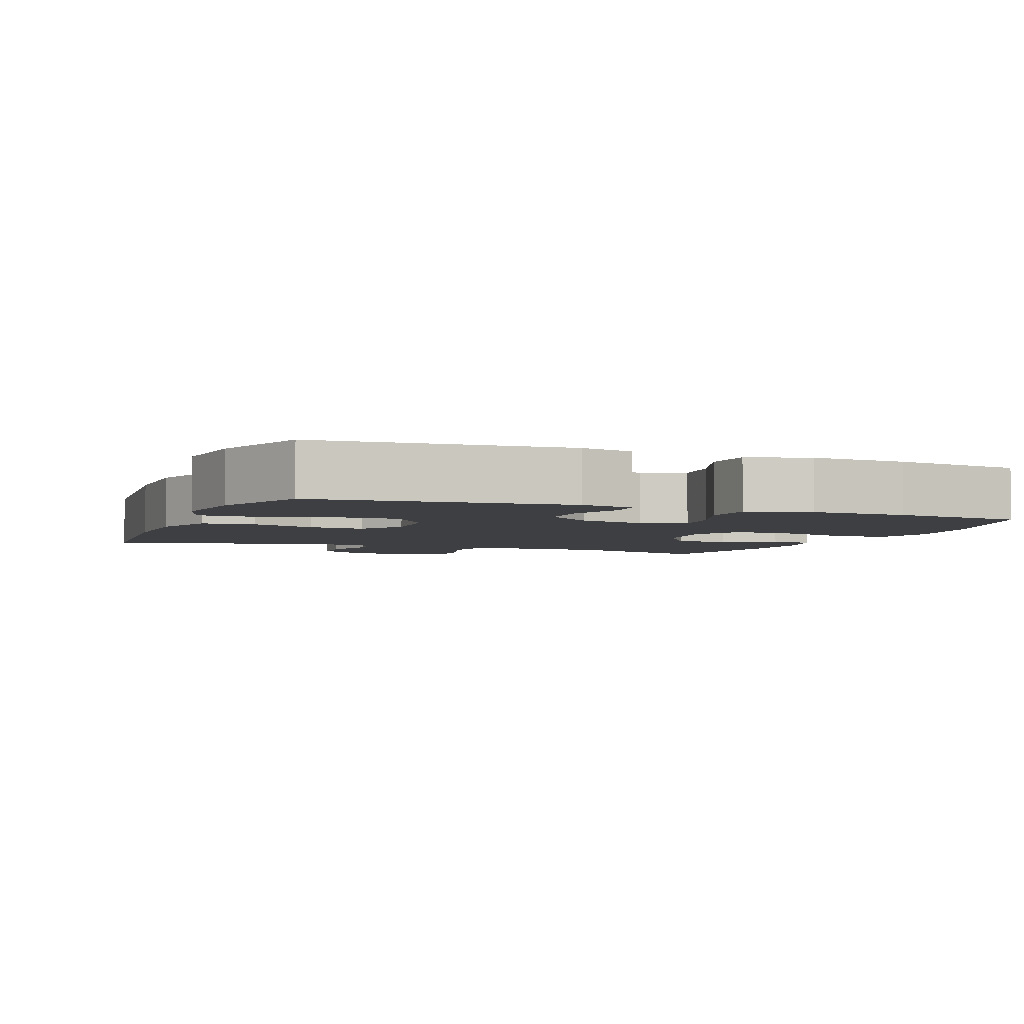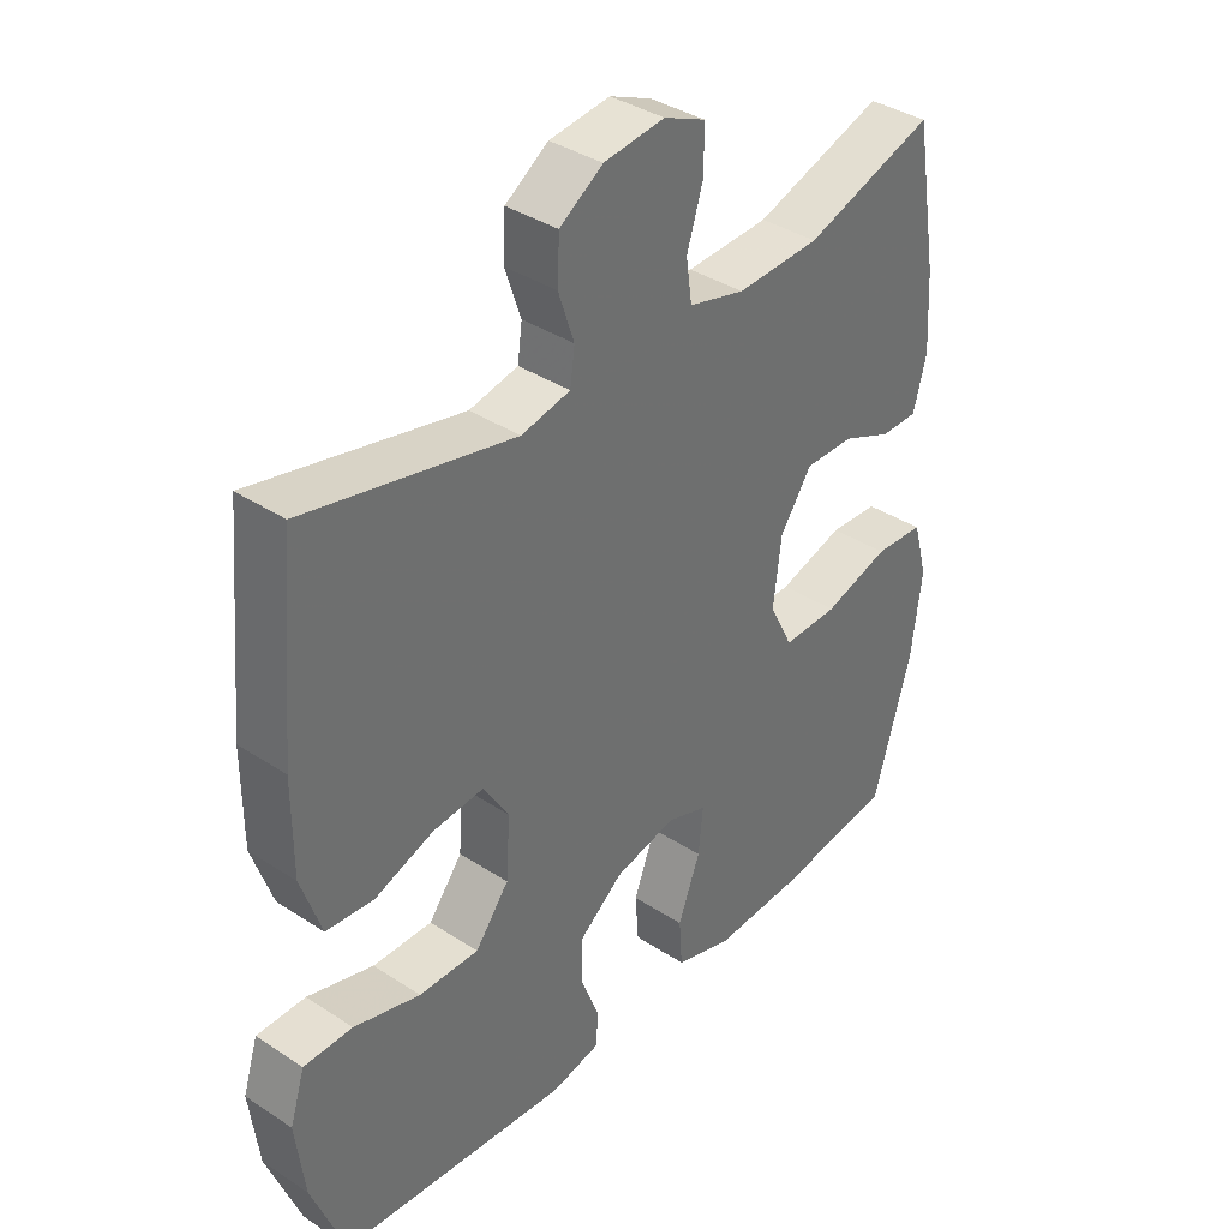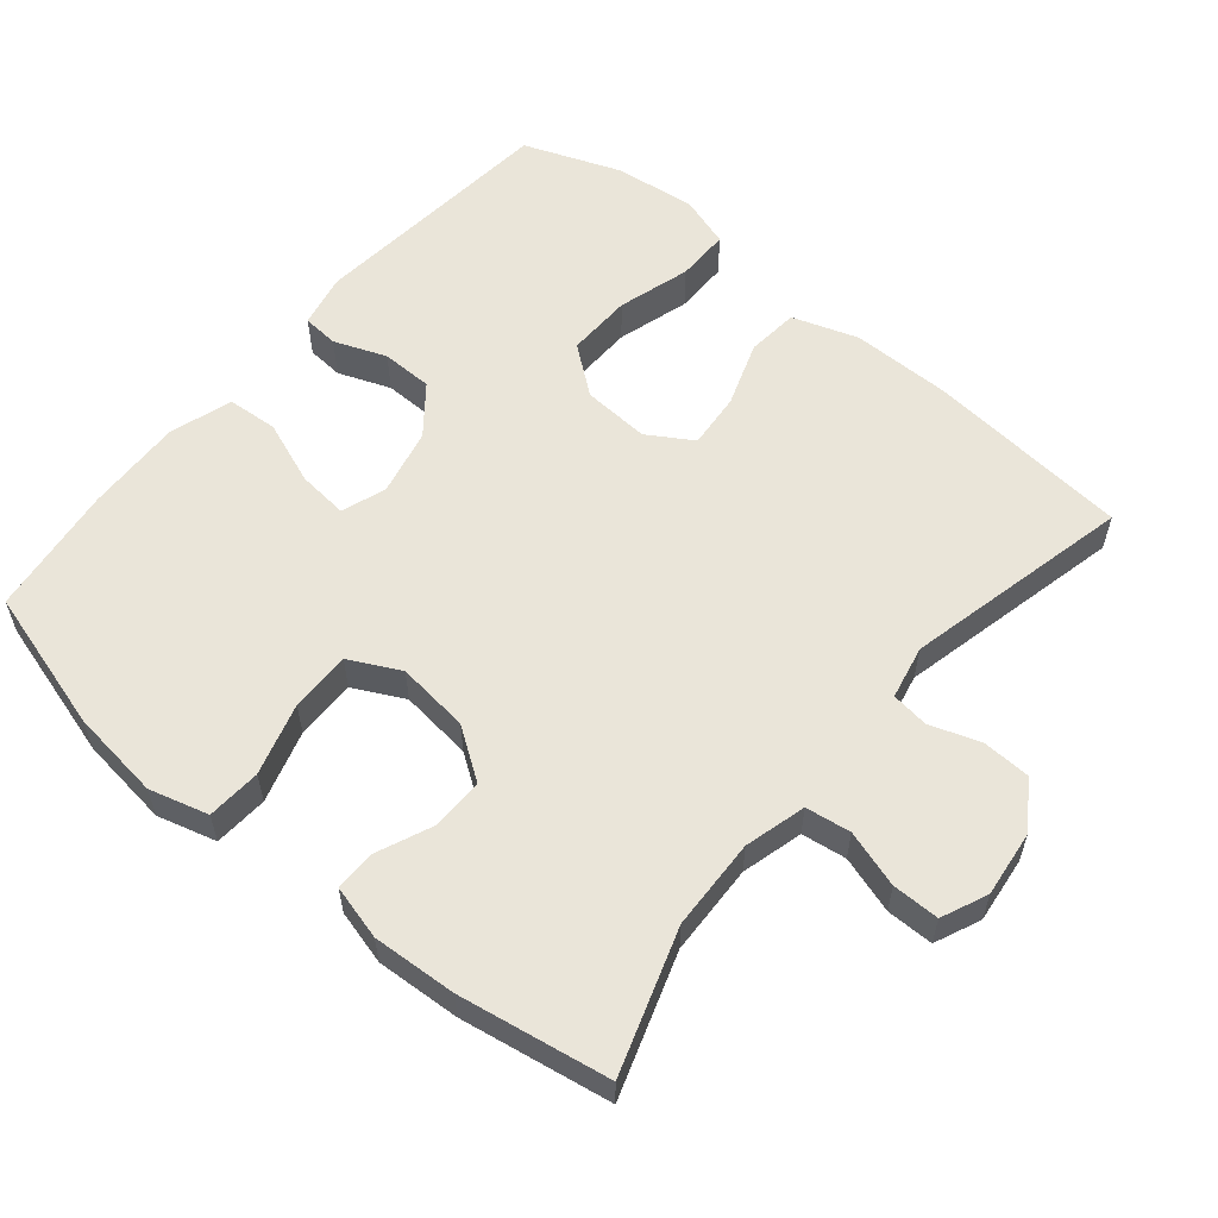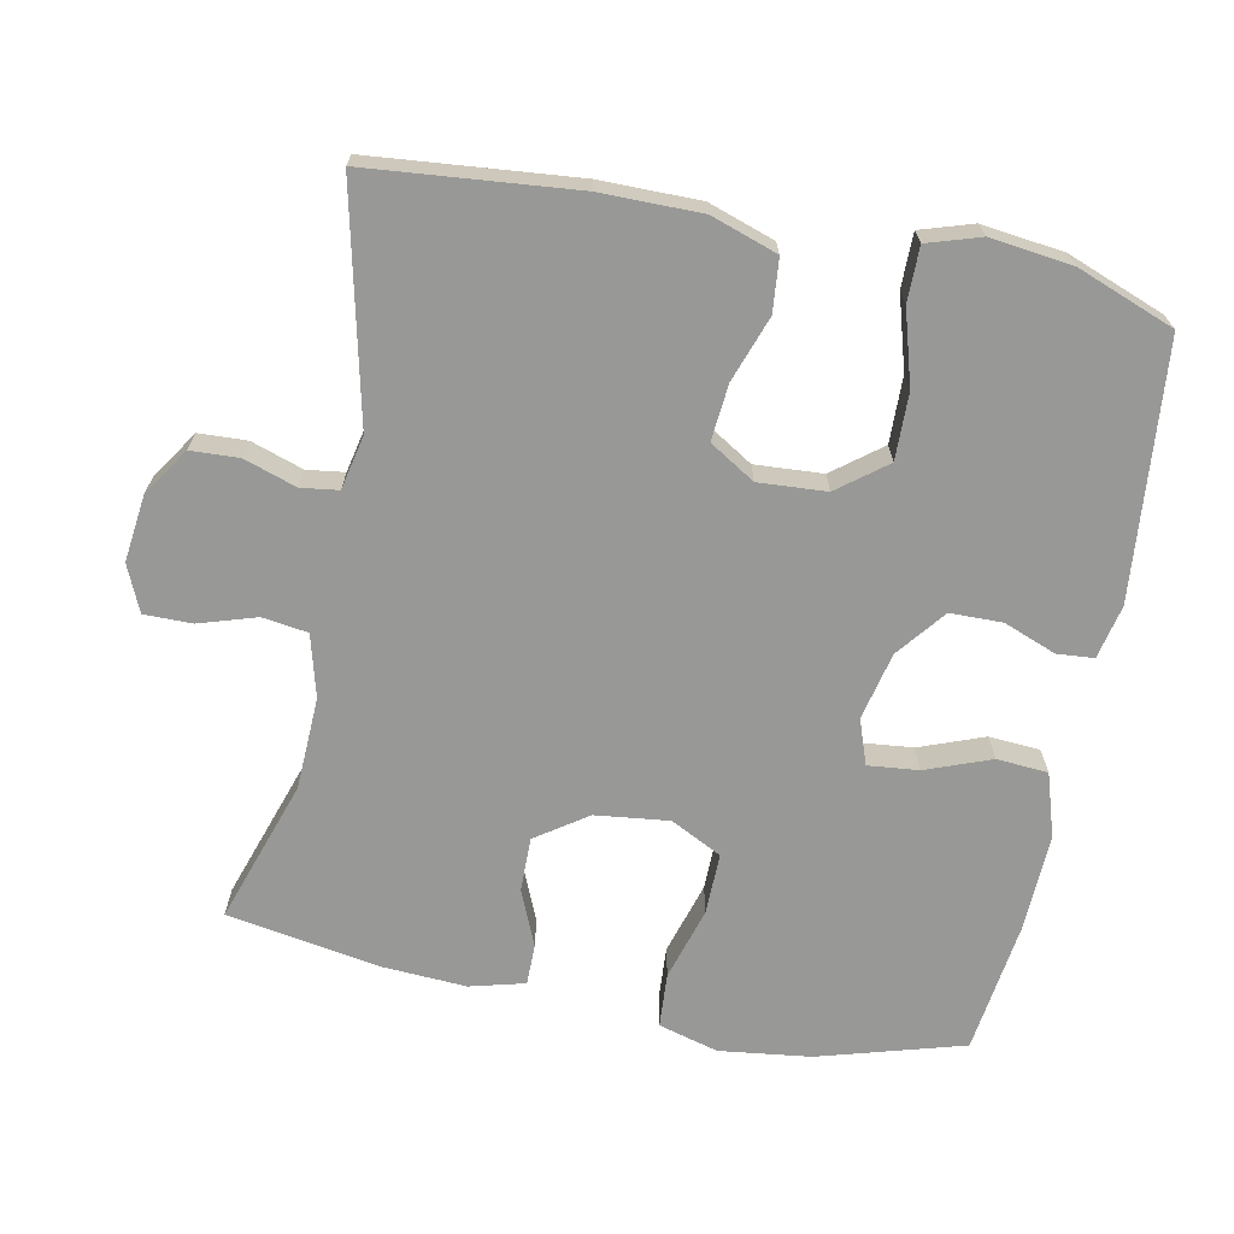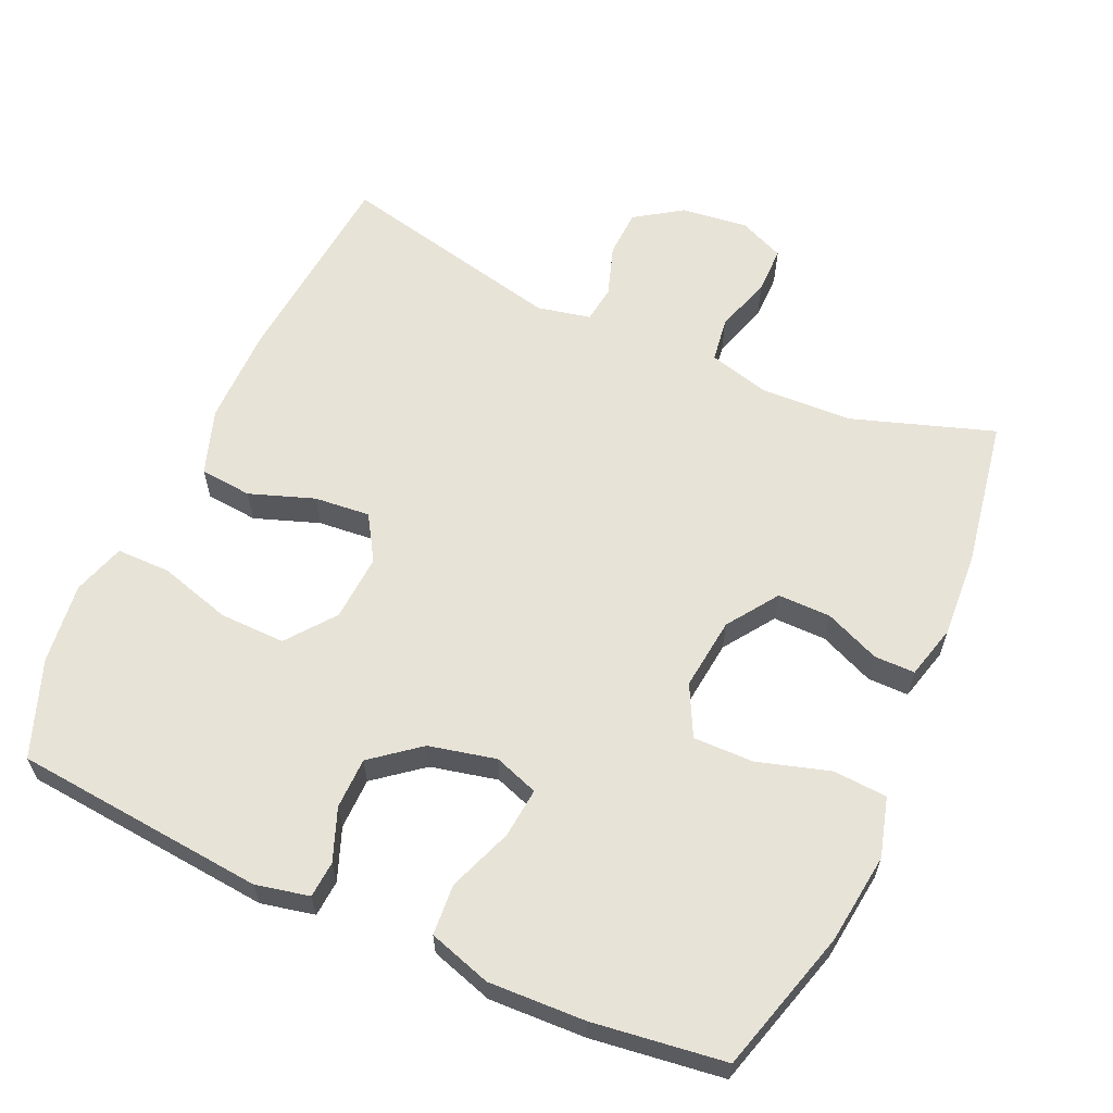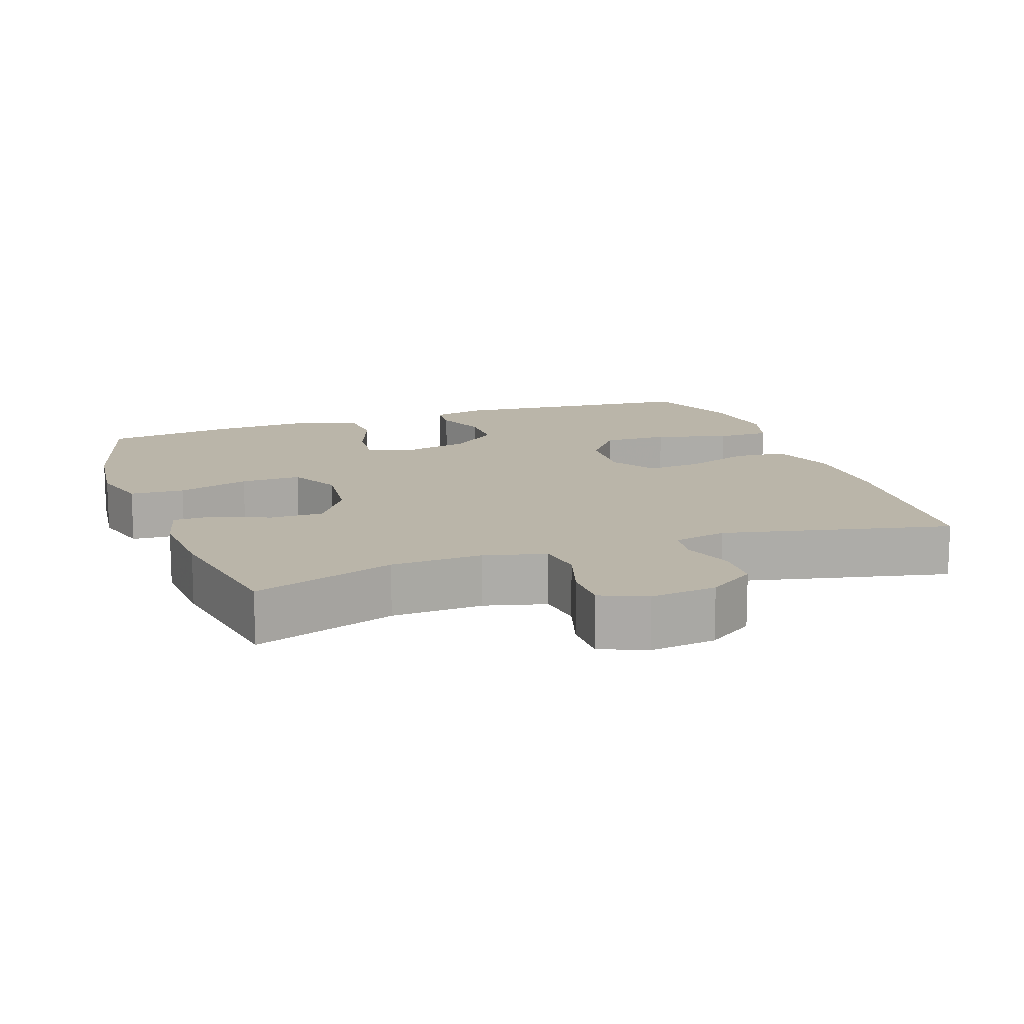
<metadata>
{"format":"obj","ext":"obj","renderer":"f3d","projection":"perspective","resolution":1024,"background":"white","views":[{"elev":-4.0,"azim":158.3,"up":"+Y"},{"elev":37.5,"azim":130.0,"up":"+Z"},{"elev":57.8,"azim":-50.2,"up":"+Y"},{"elev":-68.5,"azim":78.7,"up":"+Y"},{"elev":61.5,"azim":-155.9,"up":"+Y"},{"elev":13.7,"azim":-19.7,"up":"+Y"}]}
</metadata>
<code>
v 0.5 0.07 0.5
v 0.527 0.07 0.213
v 0.527 0.07 0.074
v 0.496 0.07 -0.018
v 0.423 0.07 -0.025
v 0.332 0.07 0.007
v 0.254 0.07 0.014
v 0.215 0.07 -0.049
v 0.221 0.07 -0.143
v 0.273 0.07 -0.21
v 0.365 0.07 -0.208
v 0.467 0.07 -0.178
v 0.542 0.07 -0.178
v 0.565 0.07 -0.251
v 0.551 0.07 -0.365
v 0.5 0.07 -0.5
v 0.147 0.07 -0.534
v 0.072 0.07 -0.518
v 0.068 0.07 -0.467
v 0.096 0.07 -0.394
v 0.095 0.07 -0.322
v 0.028 0.07 -0.269
v -0.066 0.07 -0.248
v -0.128 0.07 -0.27
v -0.121 0.07 -0.34
v -0.087 0.07 -0.43
v -0.092 0.07 -0.501
v -0.18 0.07 -0.529
v -0.316 0.07 -0.524
v -0.5 0.07 -0.5
v -0.558 0.07 -0.299
v -0.574 0.07 -0.172
v -0.551 0.07 -0.089
v -0.475 0.07 -0.084
v -0.374 0.07 -0.114
v -0.289 0.07 -0.115
v -0.253 0.07 -0.044
v -0.265 0.07 0.058
v -0.314 0.07 0.129
v -0.389 0.07 0.128
v -0.466 0.07 0.095
v -0.523 0.07 0.095
v -0.543 0.07 0.171
v -0.536 0.07 0.289
v -0.5 0.07 0.5
v -0.301 0.07 0.434
v -0.173 0.07 0.429
v -0.087 0.07 0.452
v -0.078 0.07 0.515
v -0.103 0.07 0.595
v -0.103 0.07 0.661
v -0.039 0.07 0.689
v 0.054 0.07 0.678
v 0.12 0.07 0.634
v 0.123 0.07 0.567
v 0.099 0.07 0.495
v 0.106 0.07 0.443
v 0.181 0.07 0.427
v 0.5 0 0.5
v 0.527 0 0.213
v 0.527 0 0.074
v 0.496 0 -0.018
v 0.423 0 -0.025
v 0.332 0 0.007
v 0.254 0 0.014
v 0.215 0 -0.049
v 0.221 0 -0.143
v 0.273 0 -0.21
v 0.365 0 -0.208
v 0.467 0 -0.178
v 0.542 0 -0.178
v 0.565 0 -0.251
v 0.551 0 -0.365
v 0.5 0 -0.5
v 0.147 0 -0.534
v 0.072 0 -0.518
v 0.068 0 -0.467
v 0.096 0 -0.394
v 0.095 0 -0.322
v 0.028 0 -0.269
v -0.066 0 -0.248
v -0.128 0 -0.27
v -0.121 0 -0.34
v -0.087 0 -0.43
v -0.092 0 -0.501
v -0.18 0 -0.529
v -0.316 0 -0.524
v -0.5 0 -0.5
v -0.558 0 -0.299
v -0.574 0 -0.172
v -0.551 0 -0.089
v -0.475 0 -0.084
v -0.374 0 -0.114
v -0.289 0 -0.115
v -0.253 0 -0.044
v -0.265 0 0.058
v -0.314 0 0.129
v -0.389 0 0.128
v -0.466 0 0.095
v -0.523 0 0.095
v -0.543 0 0.171
v -0.536 0 0.289
v -0.5 0 0.5
v -0.301 0 0.434
v -0.173 0 0.429
v -0.087 0 0.452
v -0.078 0 0.515
v -0.103 0 0.595
v -0.103 0 0.661
v -0.039 0 0.689
v 0.054 0 0.678
v 0.12 0 0.634
v 0.123 0 0.567
v 0.099 0 0.495
v 0.106 0 0.443
v 0.181 0 0.427
f 53 54 55 56
f 53 56 57
f 52 53 57
f 49 50 51 52
f 48 49 52 57
f 47 48 57 58
f 43 44 45 46
f 43 46 47
f 40 41 42 43
f 39 40 43 47
f 38 39 47 58
f 32 33 34 35
f 32 35 36
f 31 32 36
f 30 31 36
f 29 30 36
f 28 29 36 37
f 25 26 27 28
f 24 25 28 37
f 17 18 19 20
f 17 20 21
f 16 17 21
f 15 16 21 22
f 11 12 13 14
f 10 11 14 15
f 3 4 5 6
f 3 6 7
f 2 3 7
f 1 2 7
f 58 1 7 8
f 23 24 37 38
f 10 15 22 23
f 9 10 23 38
f 8 9 38 58
f 114 113 112 111
f 115 114 111
f 115 111 110
f 110 109 108 107
f 115 110 107 106
f 116 115 106 105
f 104 103 102 101
f 105 104 101
f 101 100 99 98
f 105 101 98 97
f 116 105 97 96
f 93 92 91 90
f 94 93 90
f 94 90 89
f 94 89 88
f 94 88 87
f 95 94 87 86
f 86 85 84 83
f 95 86 83 82
f 78 77 76 75
f 79 78 75
f 79 75 74
f 80 79 74 73
f 72 71 70 69
f 73 72 69 68
f 64 63 62 61
f 65 64 61
f 65 61 60
f 65 60 59
f 66 65 59 116
f 96 95 82 81
f 81 80 73 68
f 96 81 68 67
f 116 96 67 66
f 1 59 60 2
f 2 60 61 3
f 3 61 62 4
f 4 62 63 5
f 5 63 64 6
f 6 64 65 7
f 7 65 66 8
f 8 66 67 9
f 9 67 68 10
f 10 68 69 11
f 11 69 70 12
f 12 70 71 13
f 13 71 72 14
f 14 72 73 15
f 15 73 74 16
f 16 74 75 17
f 17 75 76 18
f 18 76 77 19
f 19 77 78 20
f 20 78 79 21
f 21 79 80 22
f 22 80 81 23
f 23 81 82 24
f 24 82 83 25
f 25 83 84 26
f 26 84 85 27
f 27 85 86 28
f 28 86 87 29
f 29 87 88 30
f 30 88 89 31
f 31 89 90 32
f 32 90 91 33
f 33 91 92 34
f 34 92 93 35
f 35 93 94 36
f 36 94 95 37
f 37 95 96 38
f 38 96 97 39
f 39 97 98 40
f 40 98 99 41
f 41 99 100 42
f 42 100 101 43
f 43 101 102 44
f 44 102 103 45
f 45 103 104 46
f 46 104 105 47
f 47 105 106 48
f 48 106 107 49
f 49 107 108 50
f 50 108 109 51
f 51 109 110 52
f 52 110 111 53
f 53 111 112 54
f 54 112 113 55
f 55 113 114 56
f 56 114 115 57
f 57 115 116 58
f 58 116 59 1

</code>
